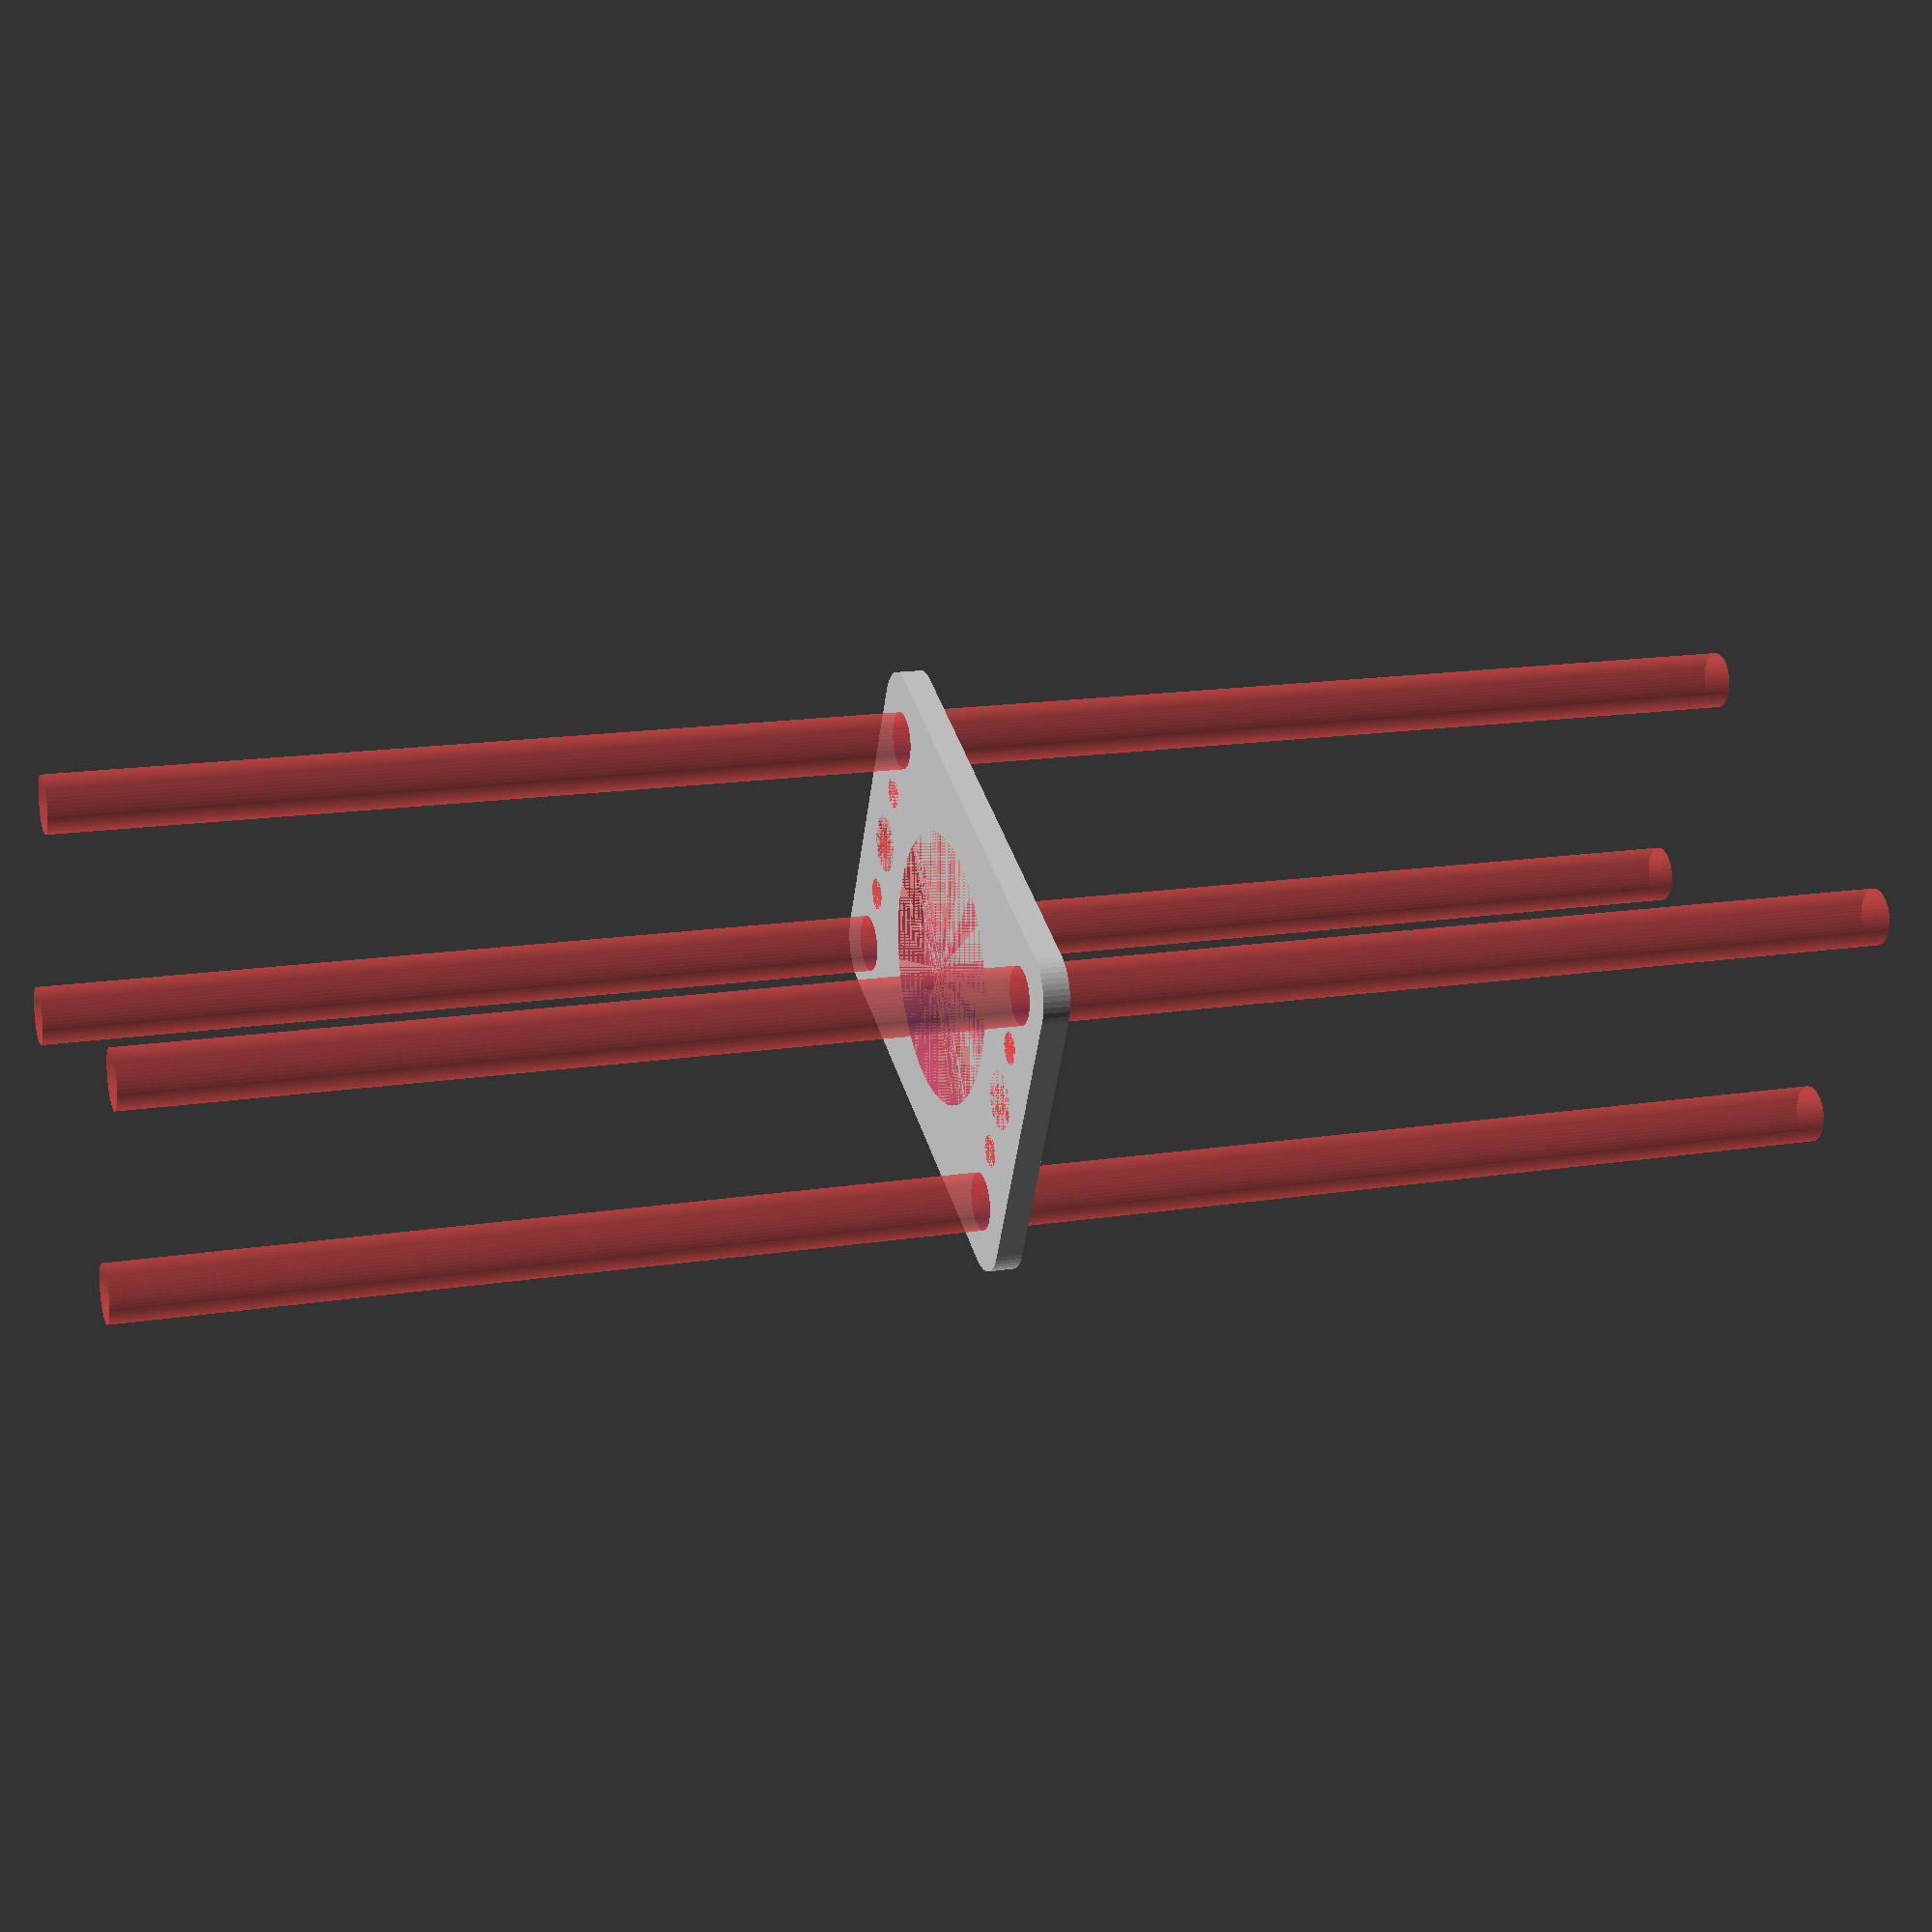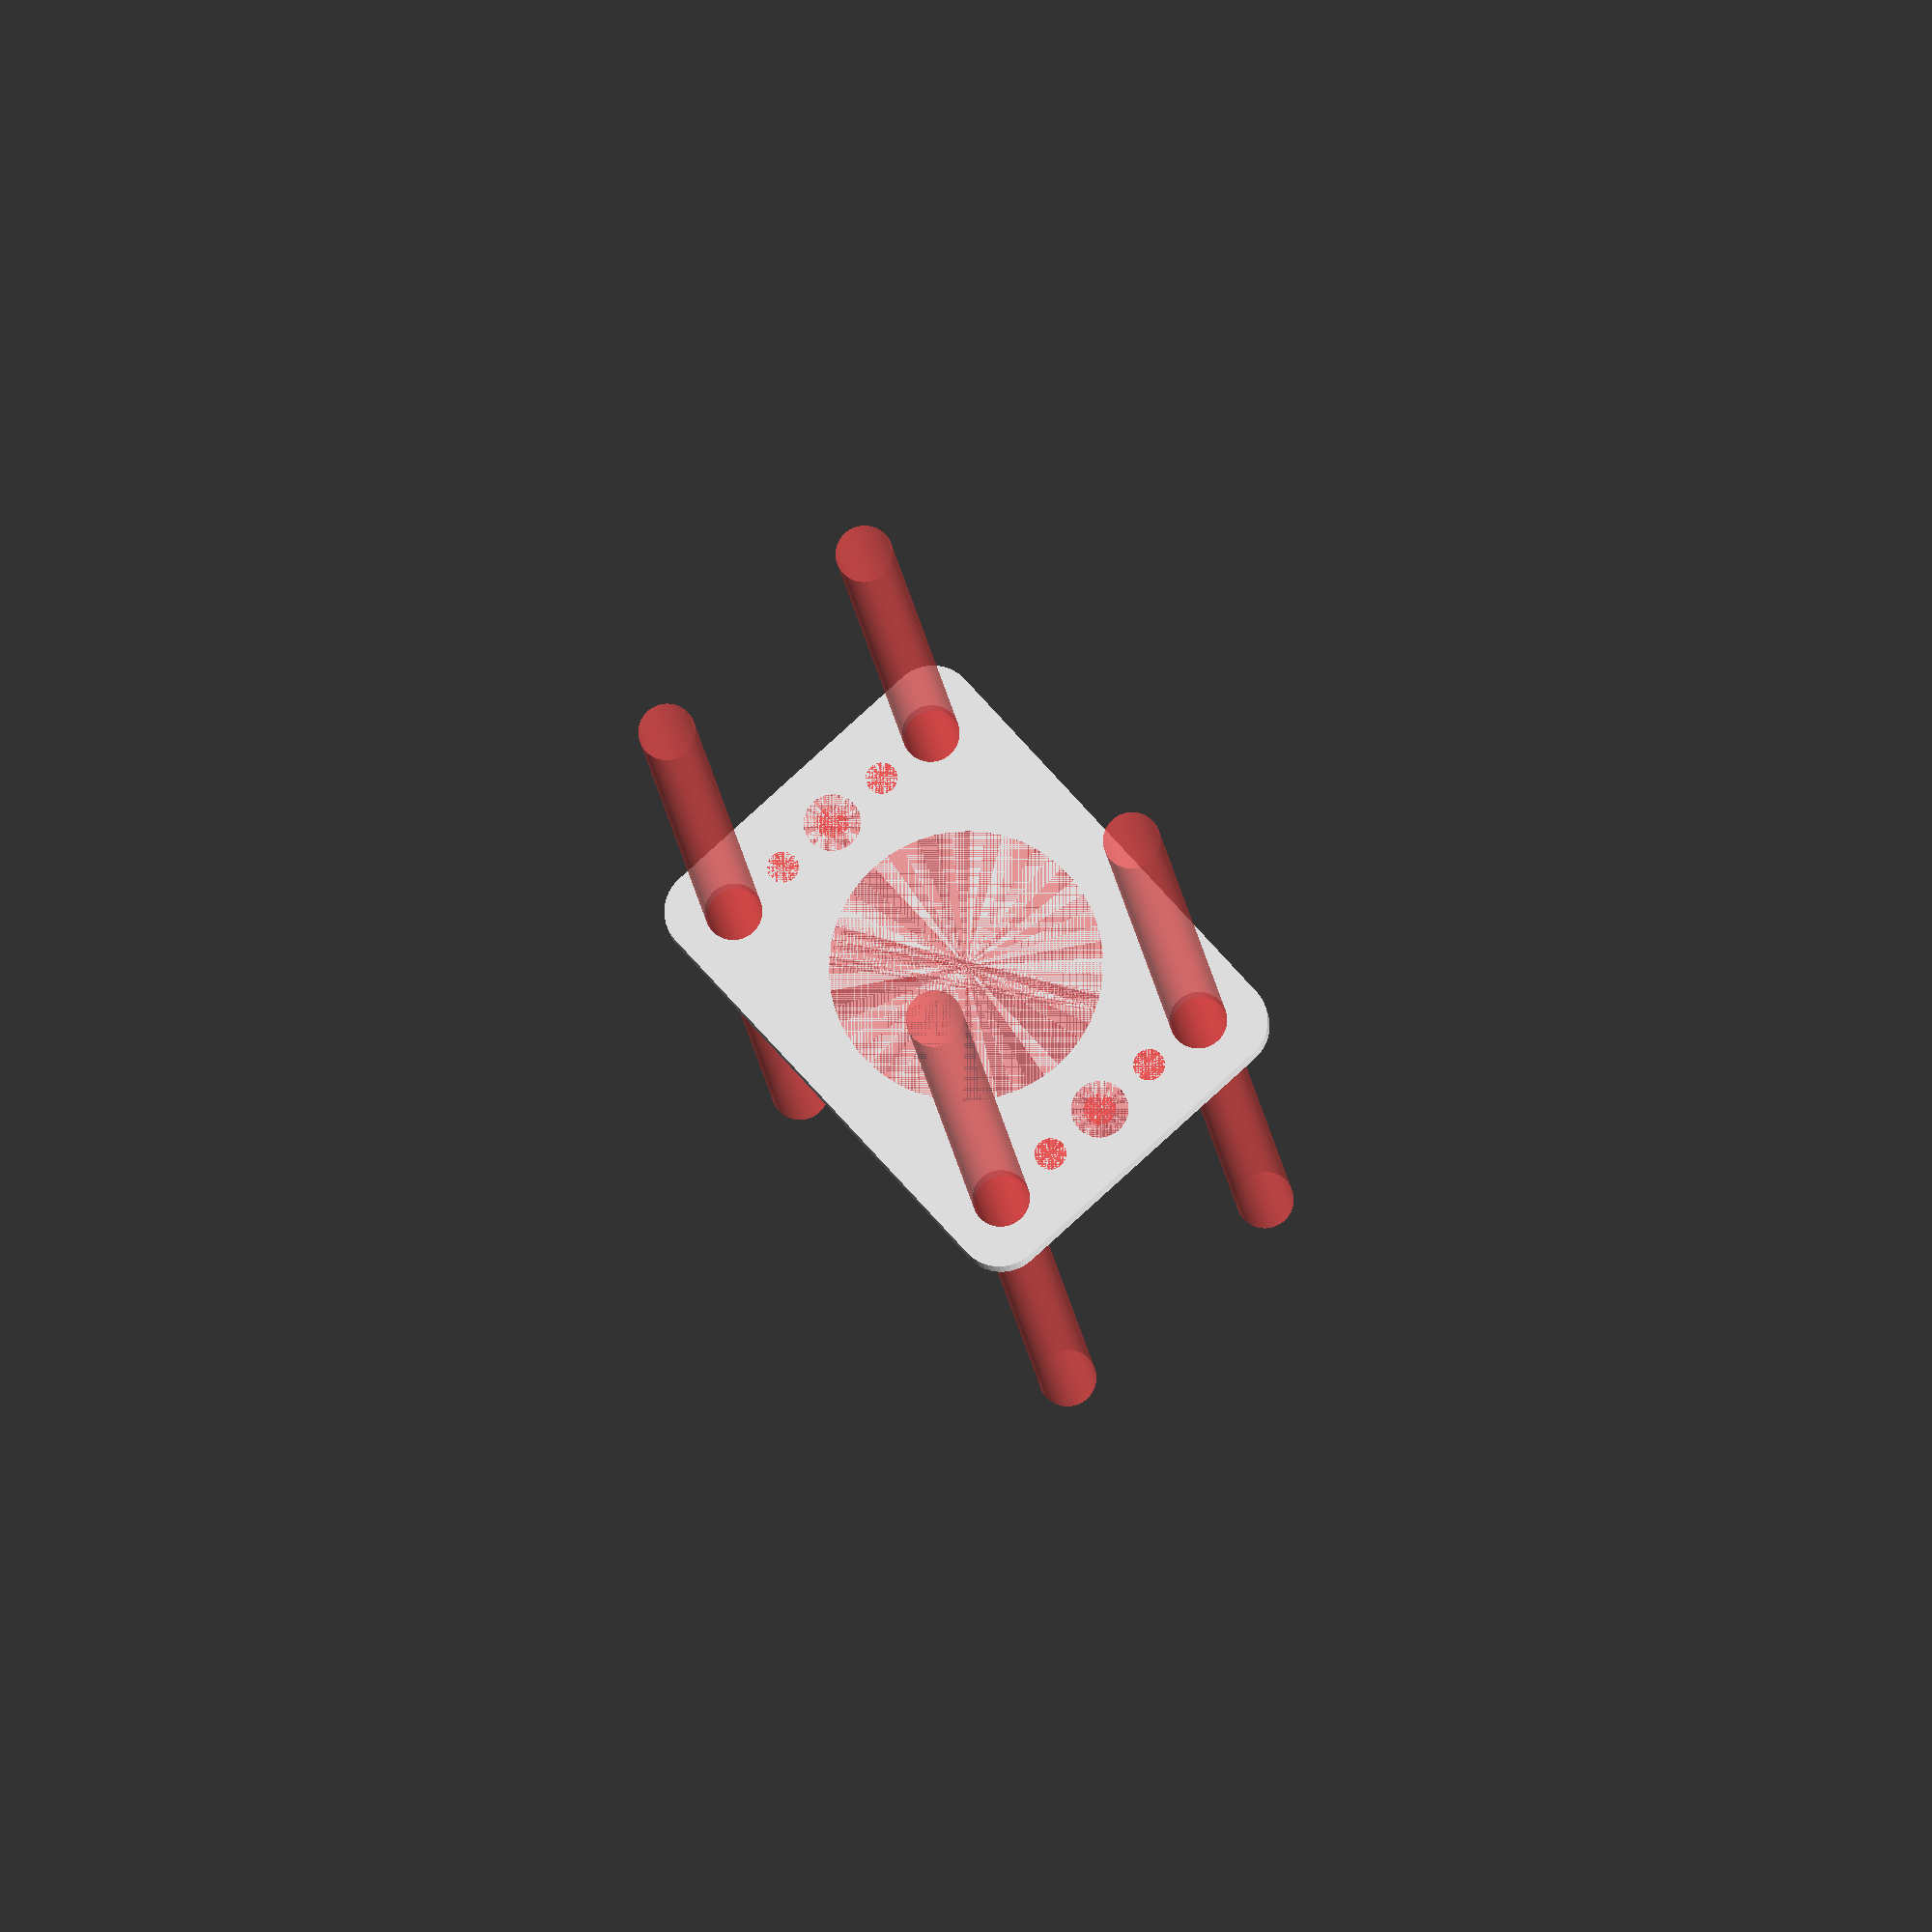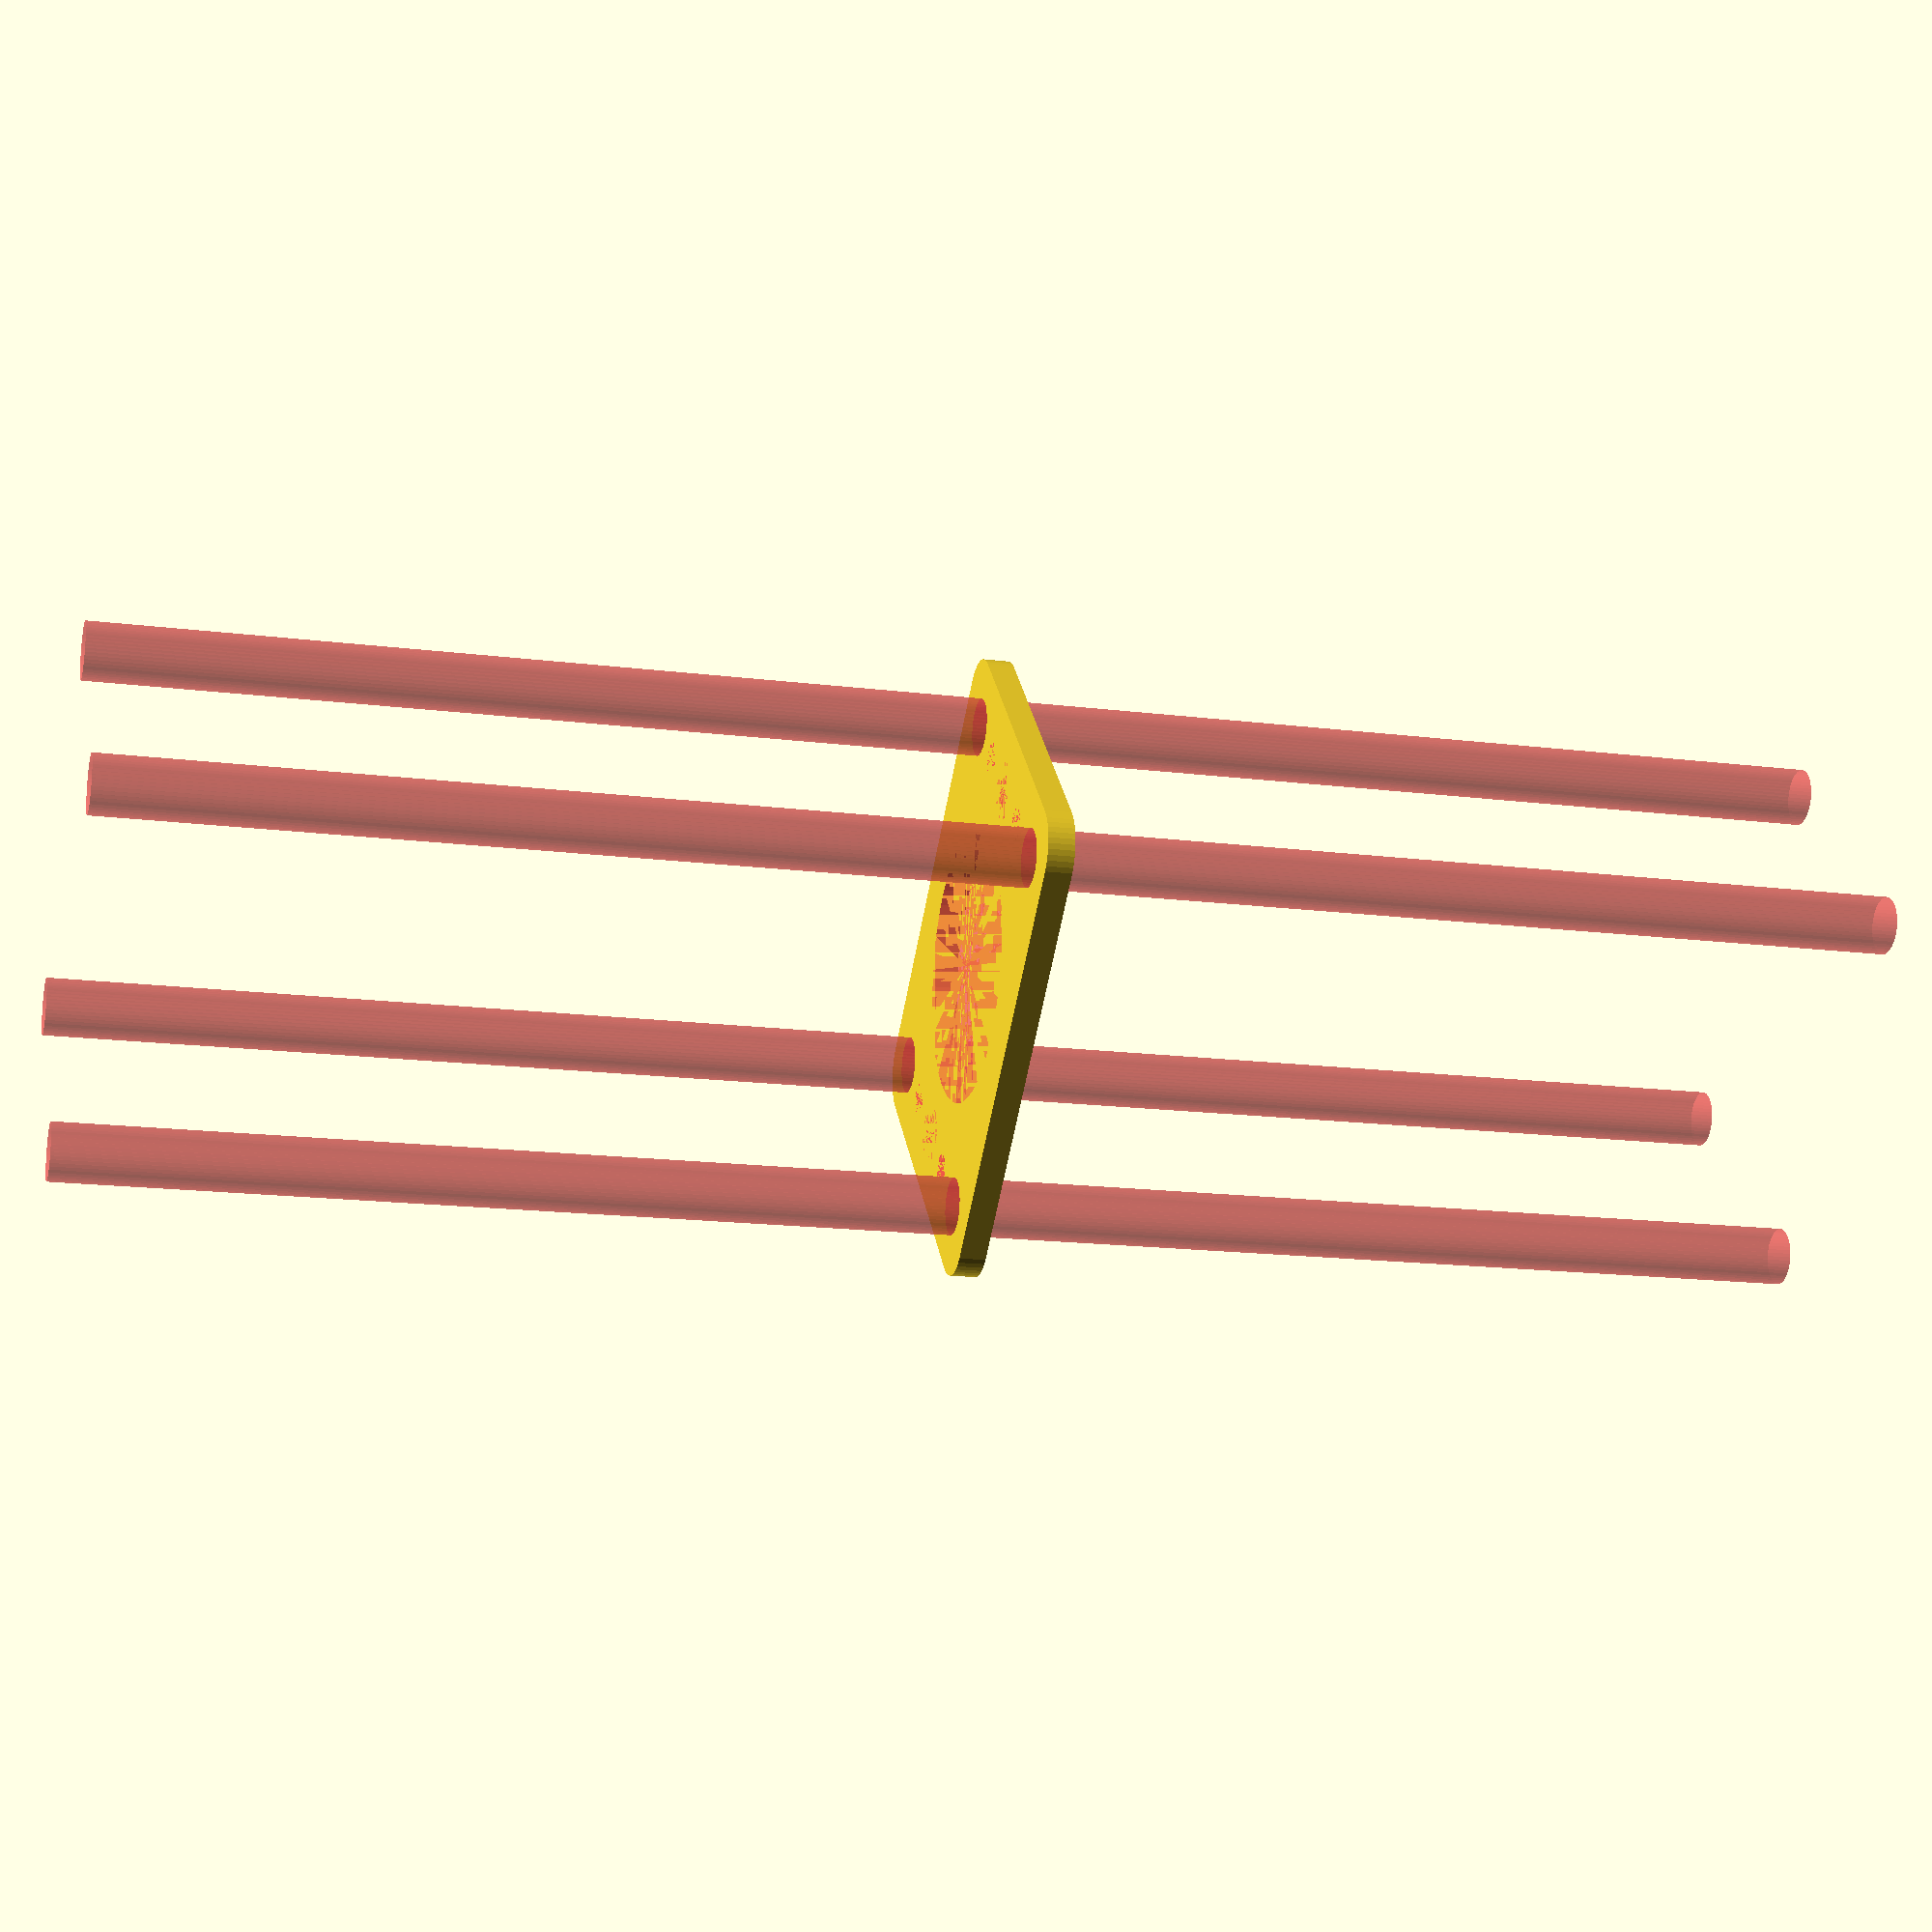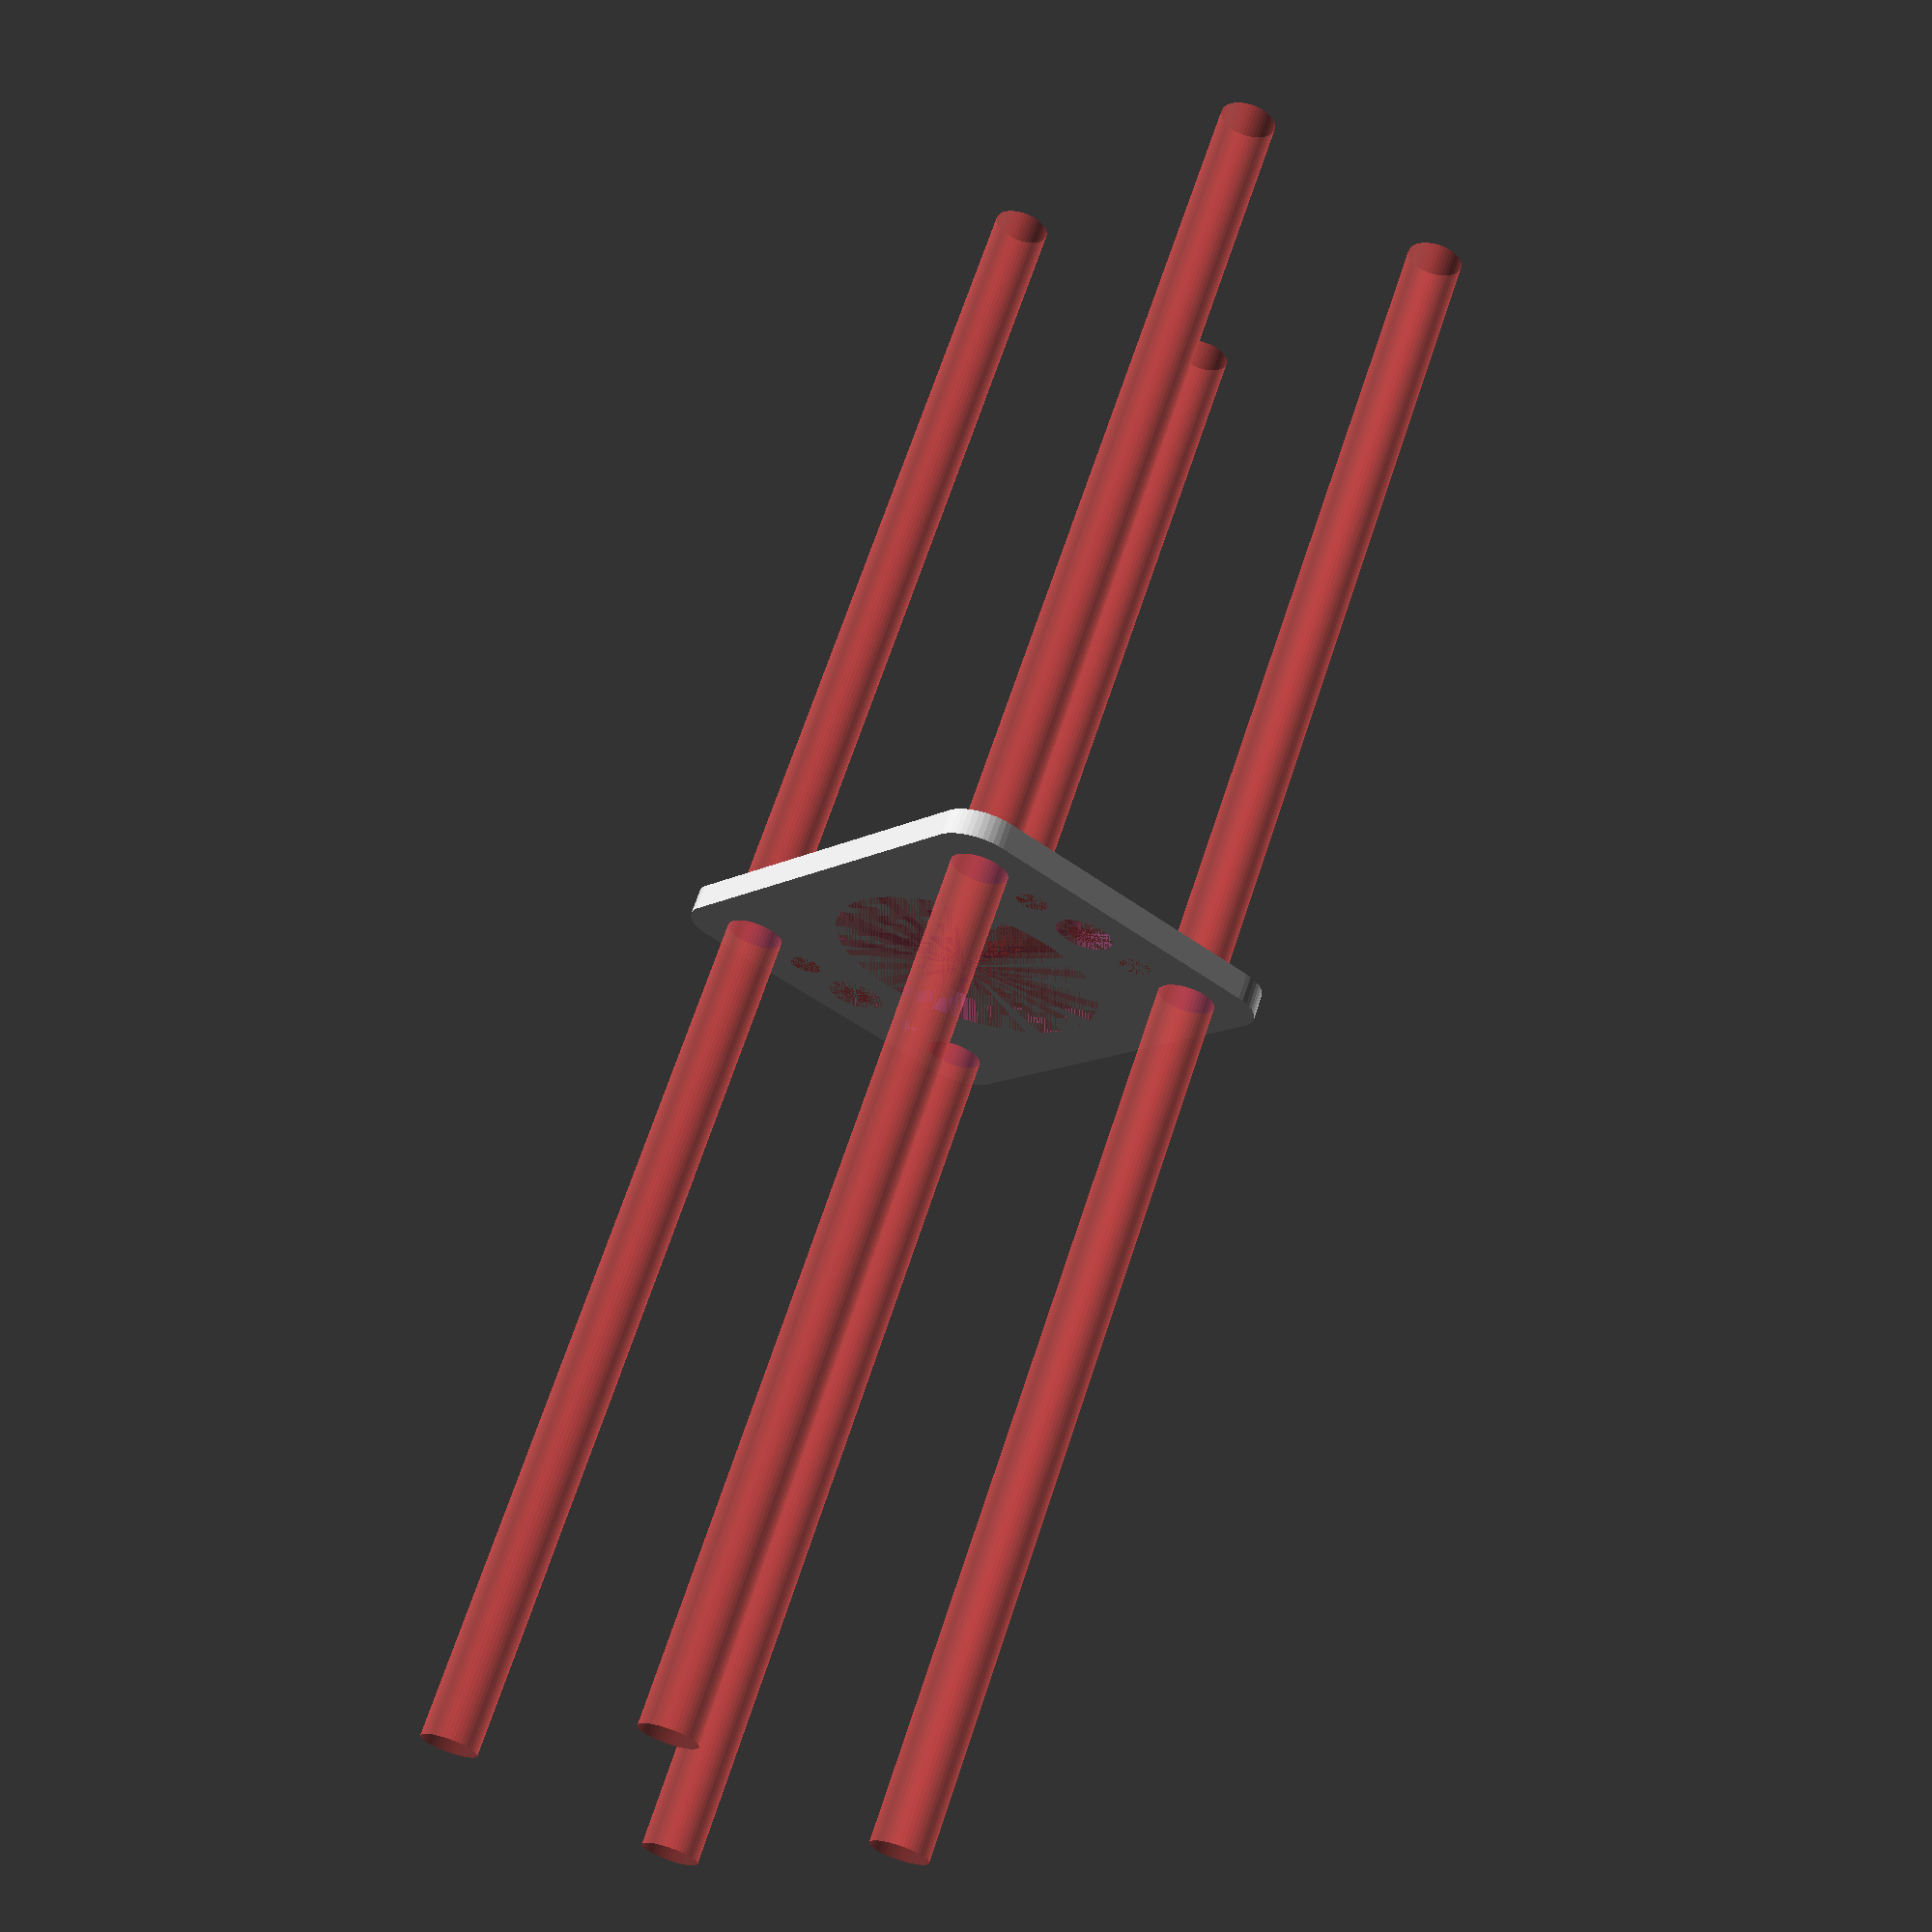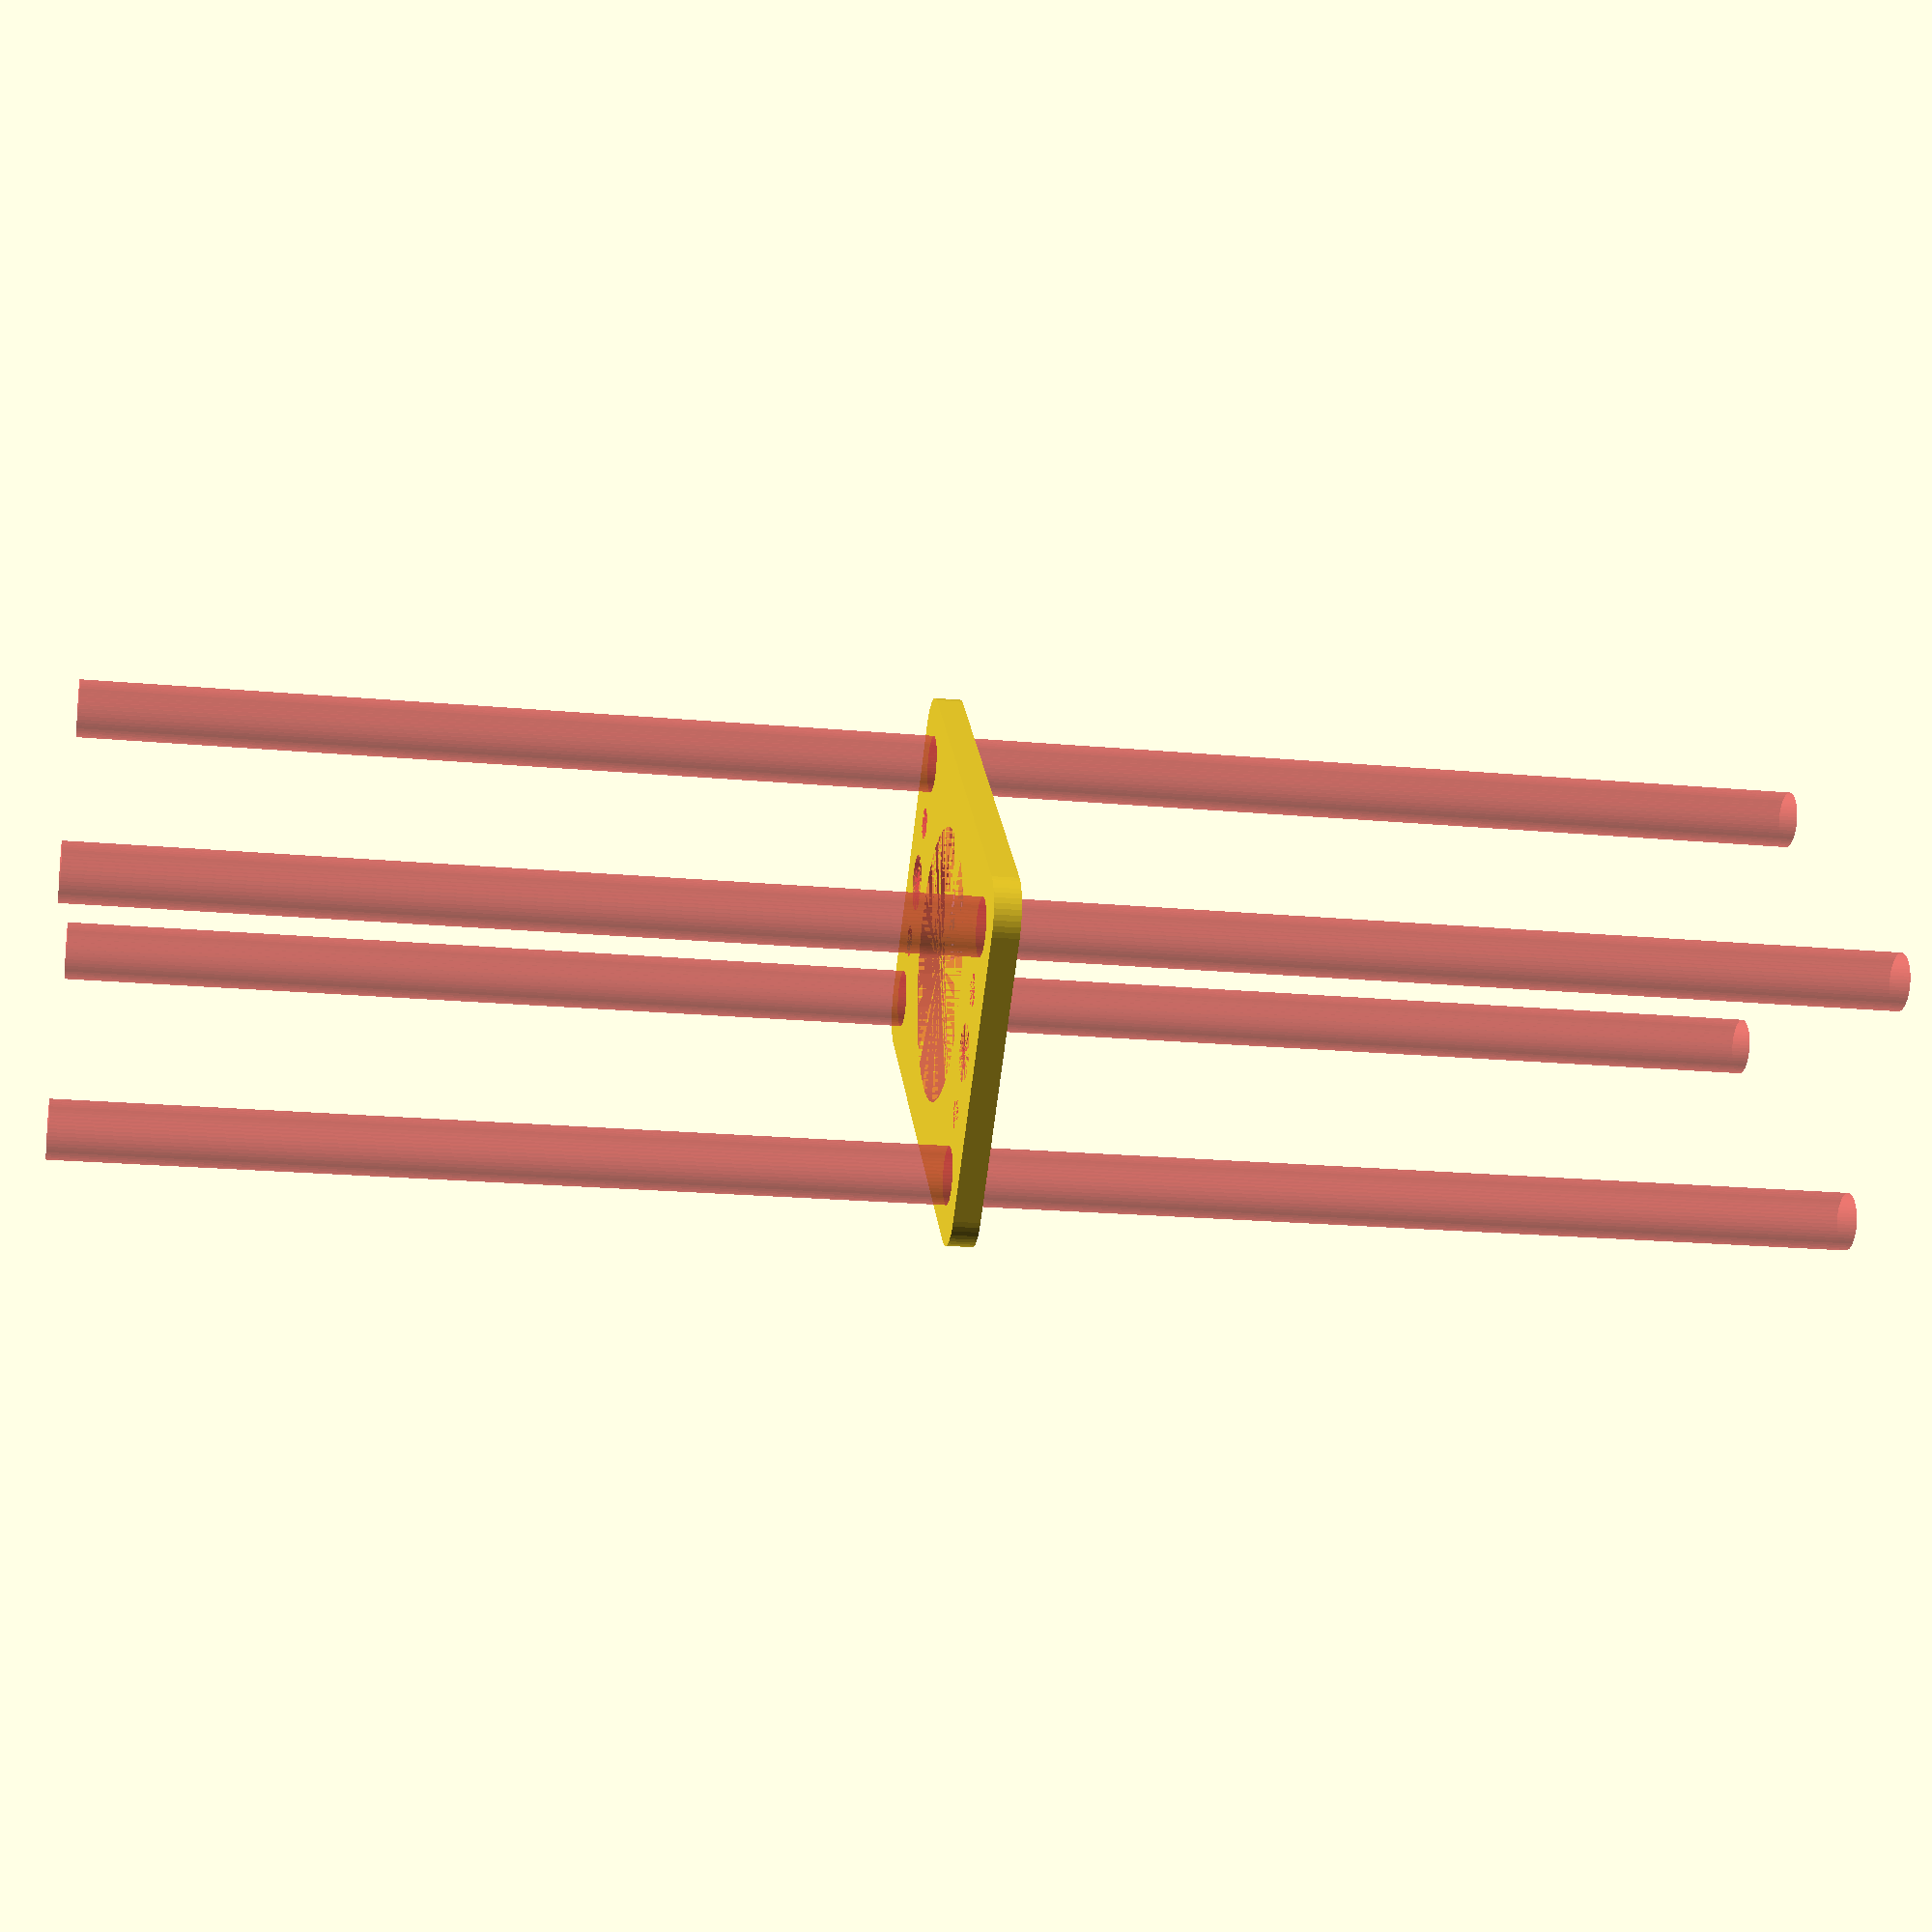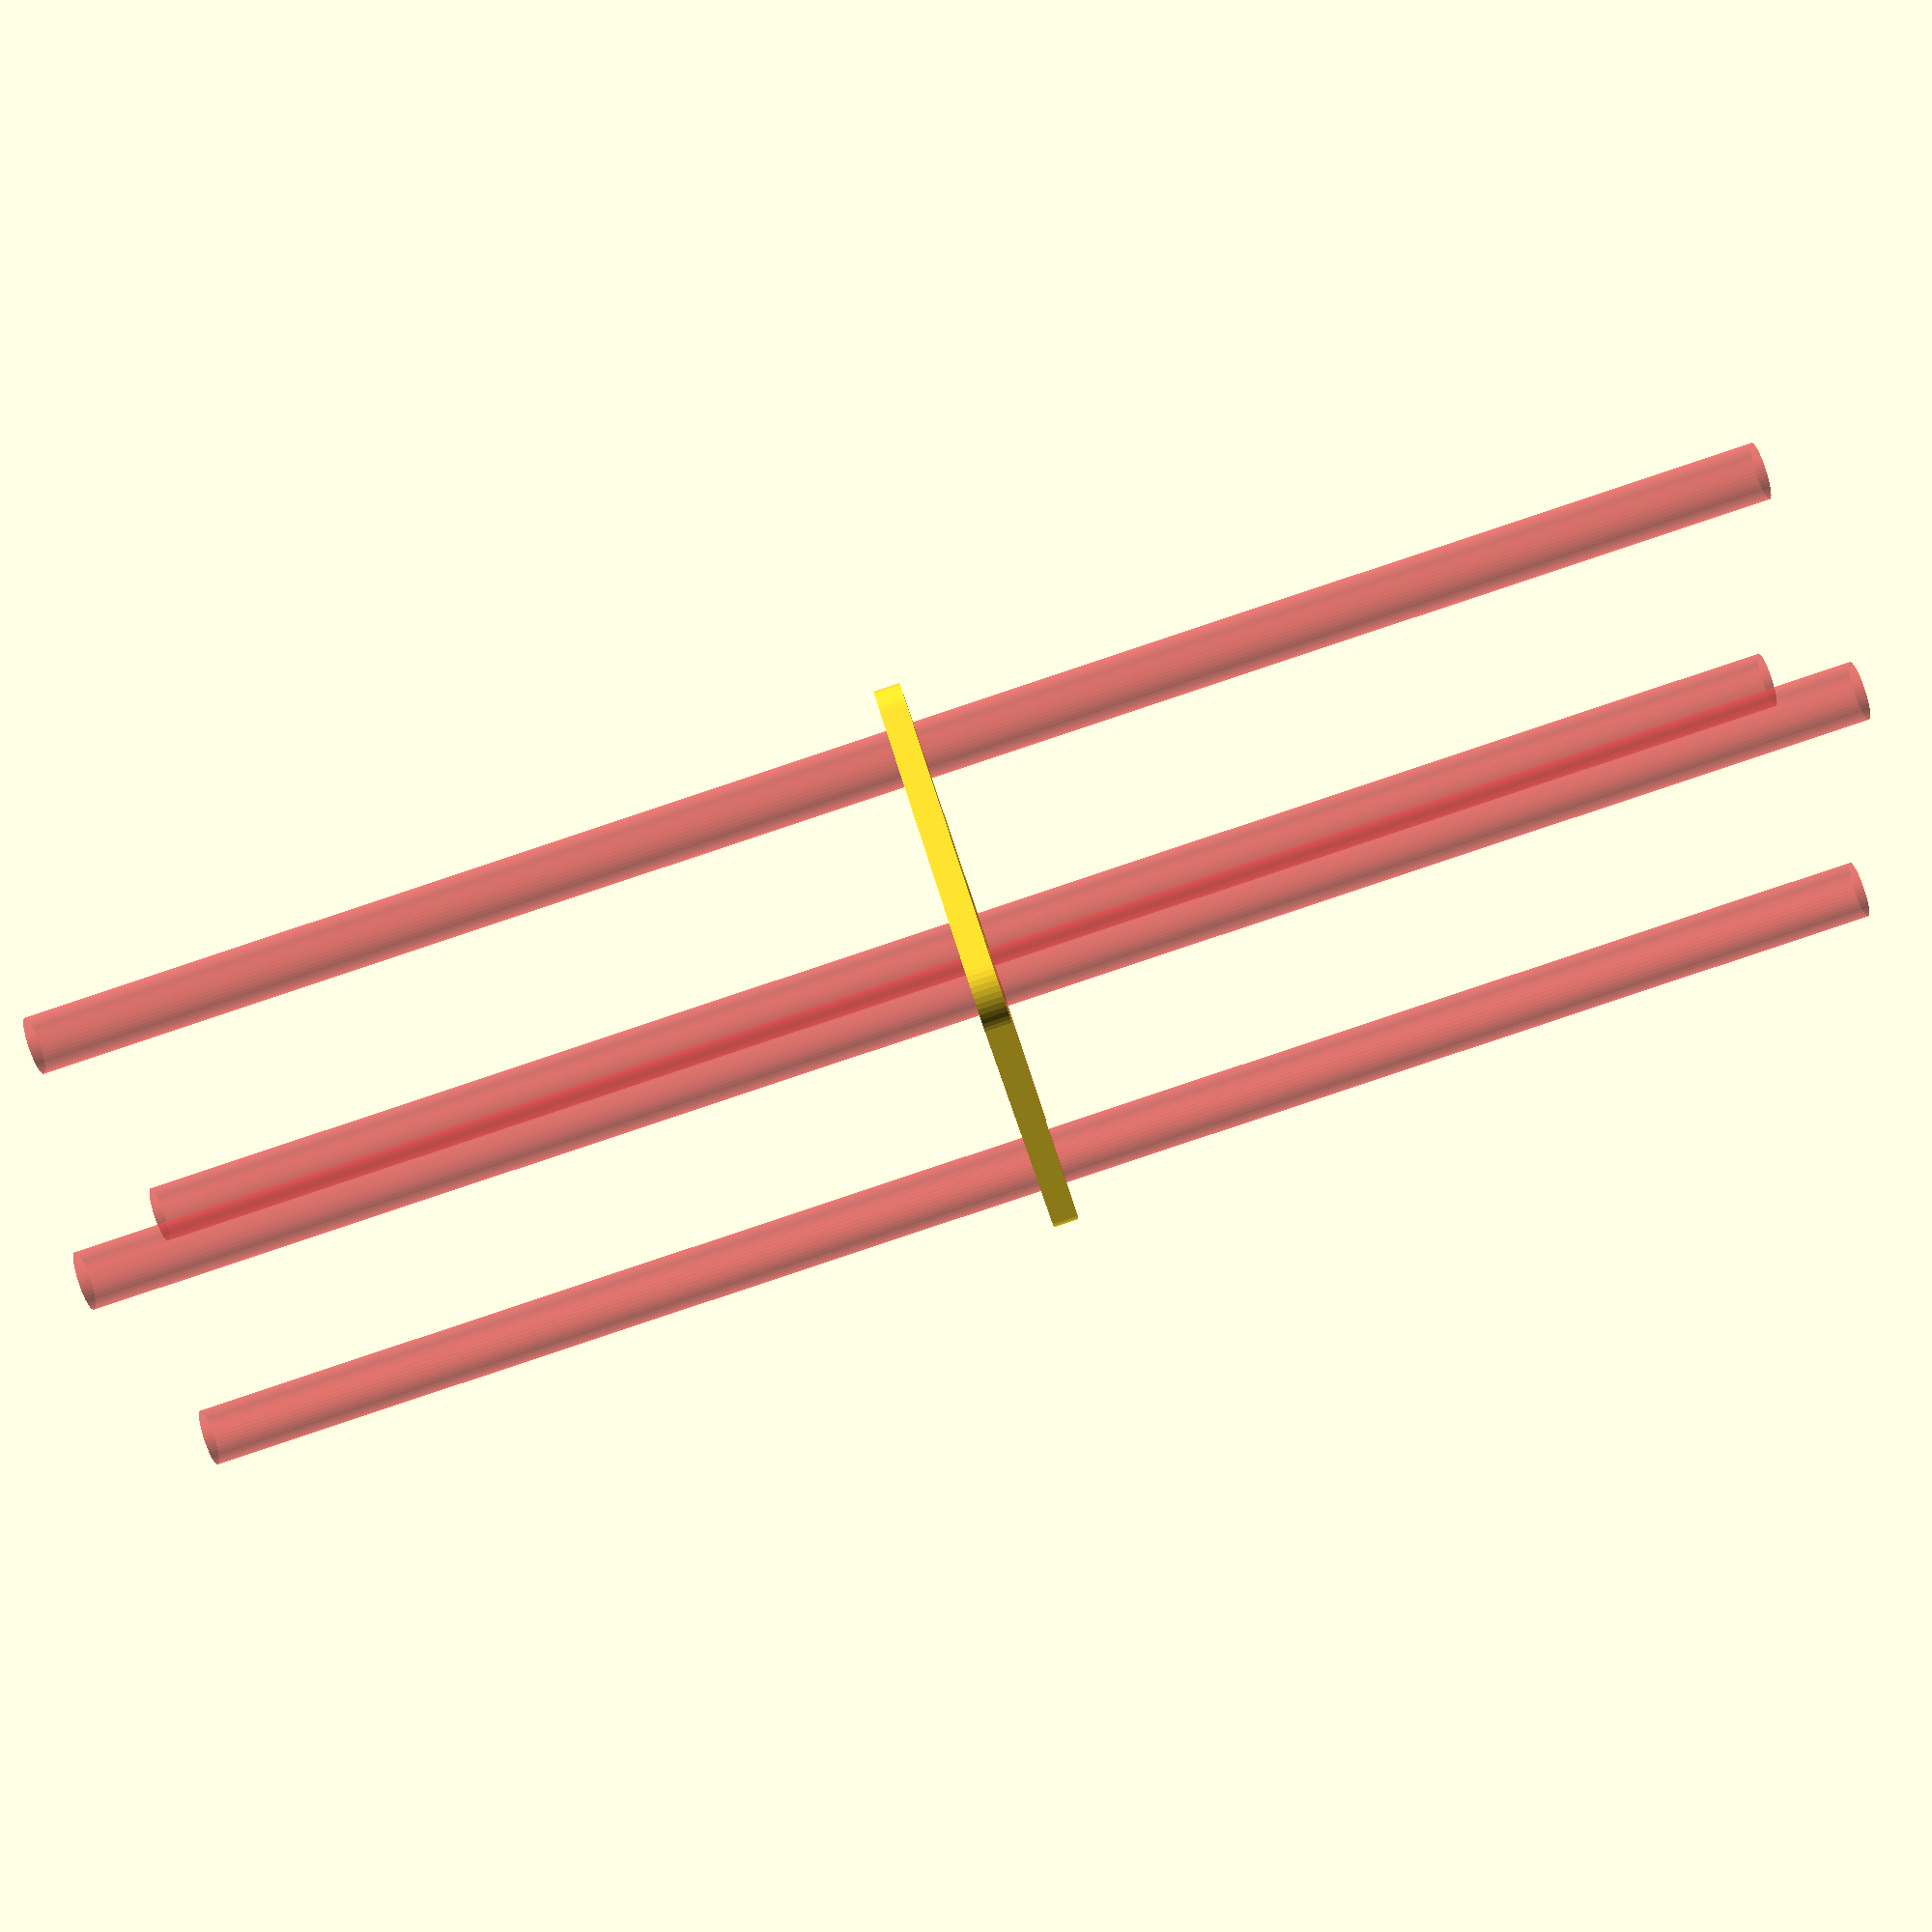
<openscad>
$fn = 50;


difference() {
	union() {
		hull() {
			translate(v = [-24.5000000000, 17.0000000000, 0]) {
				cylinder(h = 3, r = 5);
			}
			translate(v = [24.5000000000, 17.0000000000, 0]) {
				cylinder(h = 3, r = 5);
			}
			translate(v = [-24.5000000000, -17.0000000000, 0]) {
				cylinder(h = 3, r = 5);
			}
			translate(v = [24.5000000000, -17.0000000000, 0]) {
				cylinder(h = 3, r = 5);
			}
		}
	}
	union() {
		#translate(v = [-22.5000000000, -15.0000000000, 0]) {
			cylinder(h = 3, r = 3.2500000000);
		}
		#translate(v = [-22.5000000000, 0.0000000000, 0]) {
			cylinder(h = 3, r = 3.2500000000);
		}
		#translate(v = [-22.5000000000, 15.0000000000, 0]) {
			cylinder(h = 3, r = 3.2500000000);
		}
		#translate(v = [22.5000000000, -15.0000000000, 0]) {
			cylinder(h = 3, r = 3.2500000000);
		}
		#translate(v = [22.5000000000, 0.0000000000, 0]) {
			cylinder(h = 3, r = 3.2500000000);
		}
		#translate(v = [22.5000000000, 15.0000000000, 0]) {
			cylinder(h = 3, r = 3.2500000000);
		}
		#translate(v = [-22.5000000000, -15.0000000000, -100.0000000000]) {
			cylinder(h = 200, r = 3.2500000000);
		}
		#translate(v = [-22.5000000000, 15.0000000000, -100.0000000000]) {
			cylinder(h = 200, r = 3.2500000000);
		}
		#translate(v = [22.5000000000, -15.0000000000, -100.0000000000]) {
			cylinder(h = 200, r = 3.2500000000);
		}
		#translate(v = [22.5000000000, 15.0000000000, -100.0000000000]) {
			cylinder(h = 200, r = 3.2500000000);
		}
		#translate(v = [-22.5000000000, -15.0000000000, 0]) {
			cylinder(h = 3, r = 1.8000000000);
		}
		#translate(v = [-22.5000000000, -7.5000000000, 0]) {
			cylinder(h = 3, r = 1.8000000000);
		}
		#translate(v = [-22.5000000000, 0.0000000000, 0]) {
			cylinder(h = 3, r = 1.8000000000);
		}
		#translate(v = [-22.5000000000, 7.5000000000, 0]) {
			cylinder(h = 3, r = 1.8000000000);
		}
		#translate(v = [-22.5000000000, 15.0000000000, 0]) {
			cylinder(h = 3, r = 1.8000000000);
		}
		#translate(v = [22.5000000000, -15.0000000000, 0]) {
			cylinder(h = 3, r = 1.8000000000);
		}
		#translate(v = [22.5000000000, -7.5000000000, 0]) {
			cylinder(h = 3, r = 1.8000000000);
		}
		#translate(v = [22.5000000000, 0.0000000000, 0]) {
			cylinder(h = 3, r = 1.8000000000);
		}
		#translate(v = [22.5000000000, 7.5000000000, 0]) {
			cylinder(h = 3, r = 1.8000000000);
		}
		#translate(v = [22.5000000000, 15.0000000000, 0]) {
			cylinder(h = 3, r = 1.8000000000);
		}
		#translate(v = [-22.5000000000, -15.0000000000, 0]) {
			cylinder(h = 3, r = 1.8000000000);
		}
		#translate(v = [-22.5000000000, -7.5000000000, 0]) {
			cylinder(h = 3, r = 1.8000000000);
		}
		#translate(v = [-22.5000000000, 0.0000000000, 0]) {
			cylinder(h = 3, r = 1.8000000000);
		}
		#translate(v = [-22.5000000000, 7.5000000000, 0]) {
			cylinder(h = 3, r = 1.8000000000);
		}
		#translate(v = [-22.5000000000, 15.0000000000, 0]) {
			cylinder(h = 3, r = 1.8000000000);
		}
		#translate(v = [22.5000000000, -15.0000000000, 0]) {
			cylinder(h = 3, r = 1.8000000000);
		}
		#translate(v = [22.5000000000, -7.5000000000, 0]) {
			cylinder(h = 3, r = 1.8000000000);
		}
		#translate(v = [22.5000000000, 0.0000000000, 0]) {
			cylinder(h = 3, r = 1.8000000000);
		}
		#translate(v = [22.5000000000, 7.5000000000, 0]) {
			cylinder(h = 3, r = 1.8000000000);
		}
		#translate(v = [22.5000000000, 15.0000000000, 0]) {
			cylinder(h = 3, r = 1.8000000000);
		}
		#translate(v = [-22.5000000000, -15.0000000000, 0]) {
			cylinder(h = 3, r = 1.8000000000);
		}
		#translate(v = [-22.5000000000, -7.5000000000, 0]) {
			cylinder(h = 3, r = 1.8000000000);
		}
		#translate(v = [-22.5000000000, 0.0000000000, 0]) {
			cylinder(h = 3, r = 1.8000000000);
		}
		#translate(v = [-22.5000000000, 7.5000000000, 0]) {
			cylinder(h = 3, r = 1.8000000000);
		}
		#translate(v = [-22.5000000000, 15.0000000000, 0]) {
			cylinder(h = 3, r = 1.8000000000);
		}
		#translate(v = [22.5000000000, -15.0000000000, 0]) {
			cylinder(h = 3, r = 1.8000000000);
		}
		#translate(v = [22.5000000000, -7.5000000000, 0]) {
			cylinder(h = 3, r = 1.8000000000);
		}
		#translate(v = [22.5000000000, 0.0000000000, 0]) {
			cylinder(h = 3, r = 1.8000000000);
		}
		#translate(v = [22.5000000000, 7.5000000000, 0]) {
			cylinder(h = 3, r = 1.8000000000);
		}
		#translate(v = [22.5000000000, 15.0000000000, 0]) {
			cylinder(h = 3, r = 1.8000000000);
		}
		#cylinder(h = 3, r = 15.5000000000);
	}
}
</openscad>
<views>
elev=164.6 azim=25.3 roll=108.7 proj=p view=wireframe
elev=11.7 azim=132.1 roll=184.3 proj=o view=solid
elev=16.2 azim=223.5 roll=255.3 proj=p view=wireframe
elev=113.7 azim=233.1 roll=341.9 proj=p view=solid
elev=199.6 azim=224.5 roll=99.9 proj=p view=wireframe
elev=268.4 azim=300.5 roll=251.6 proj=p view=solid
</views>
